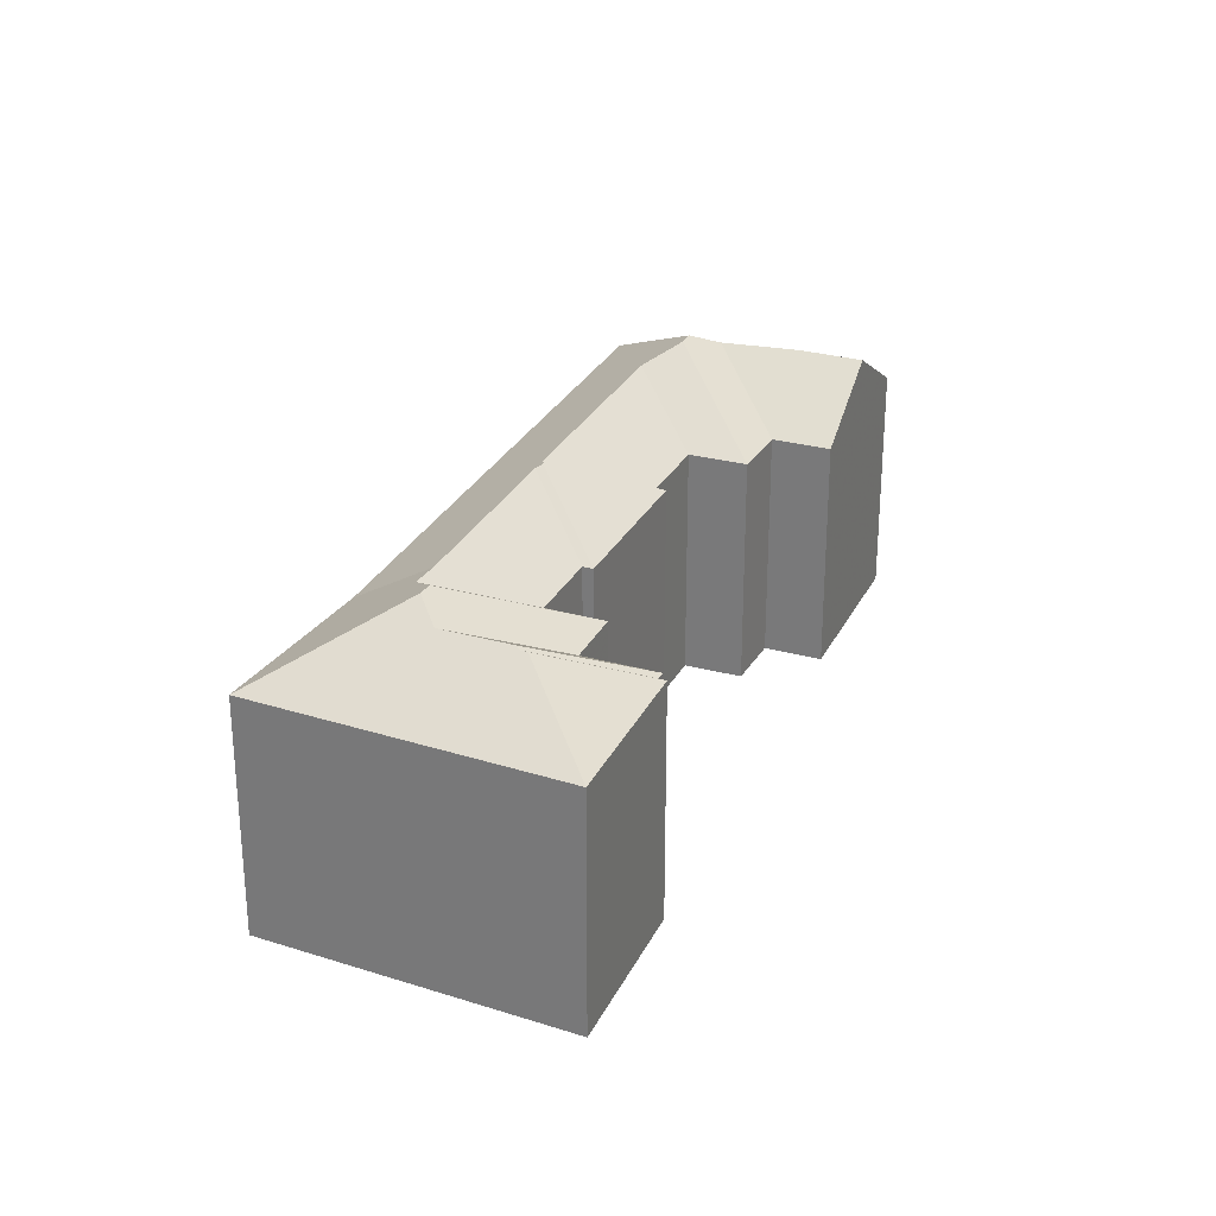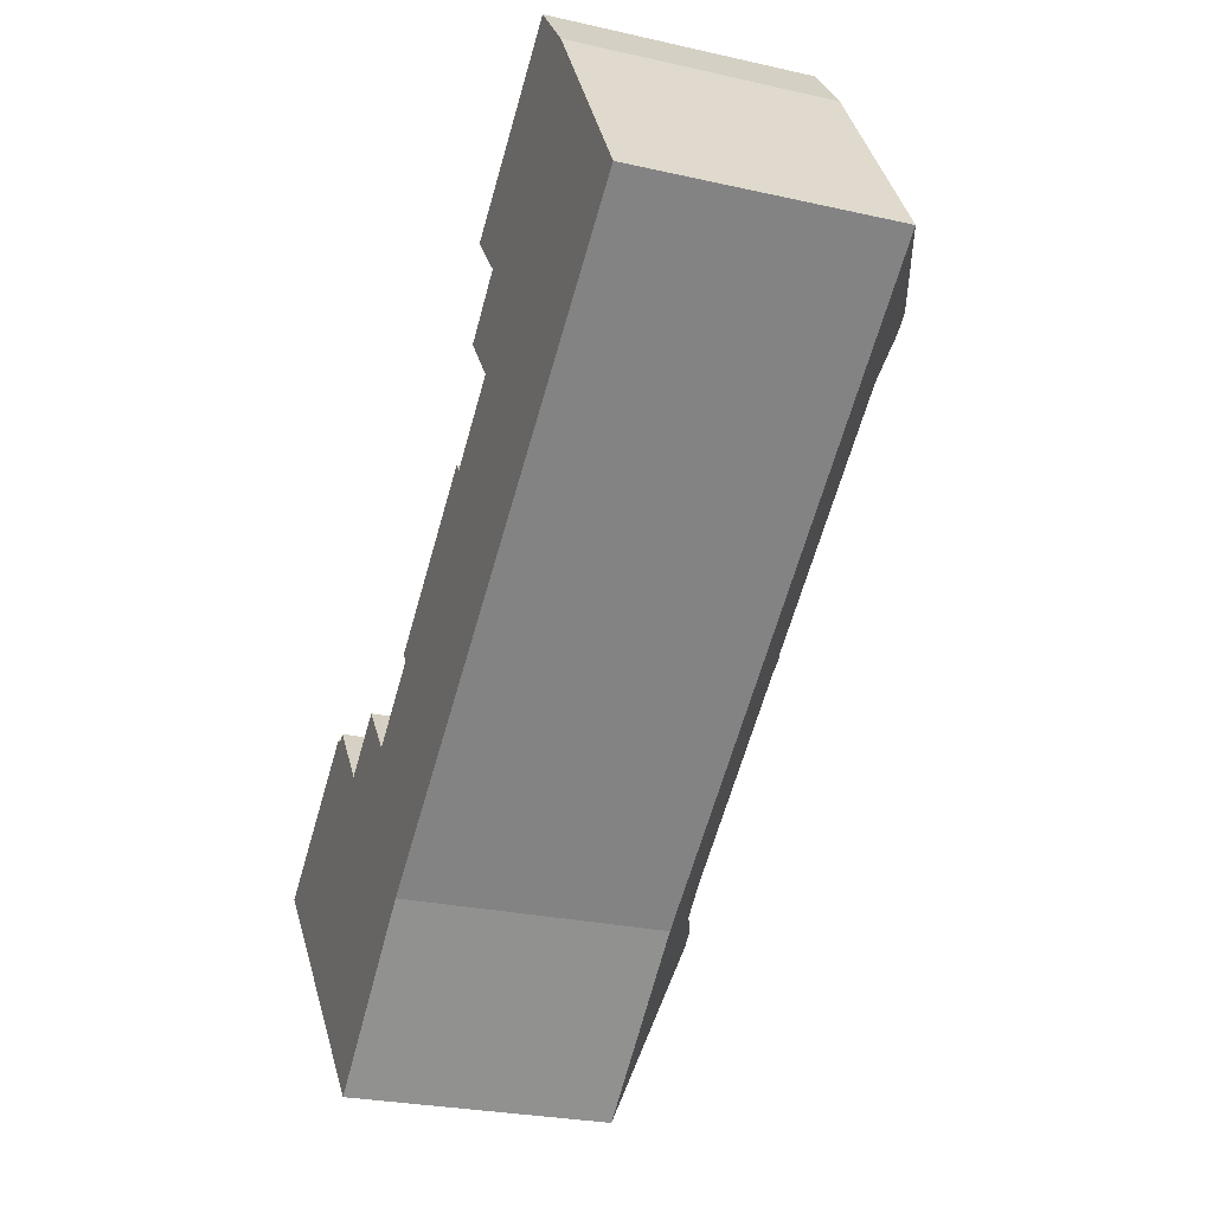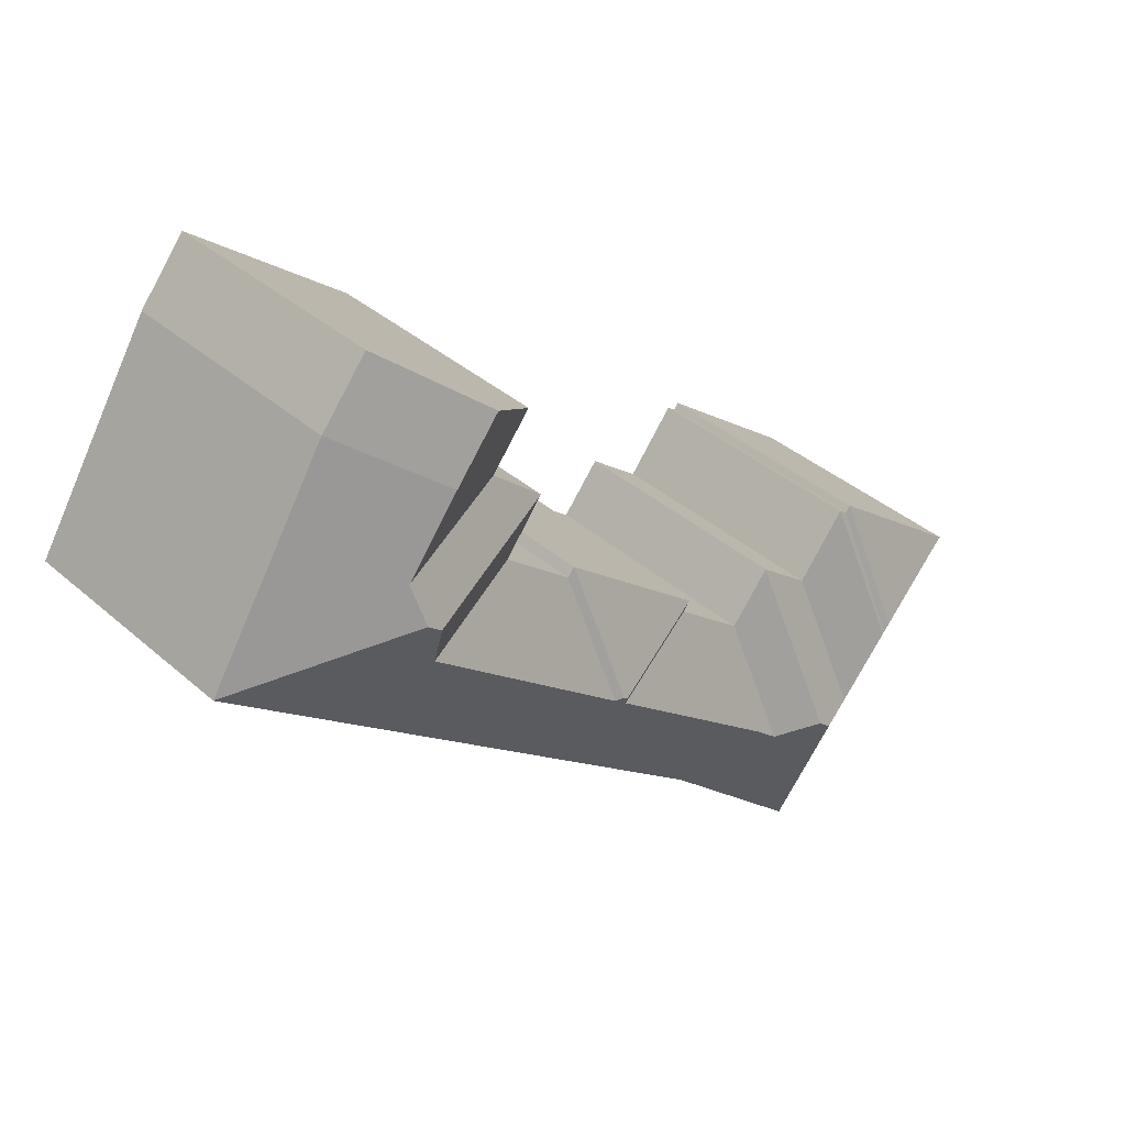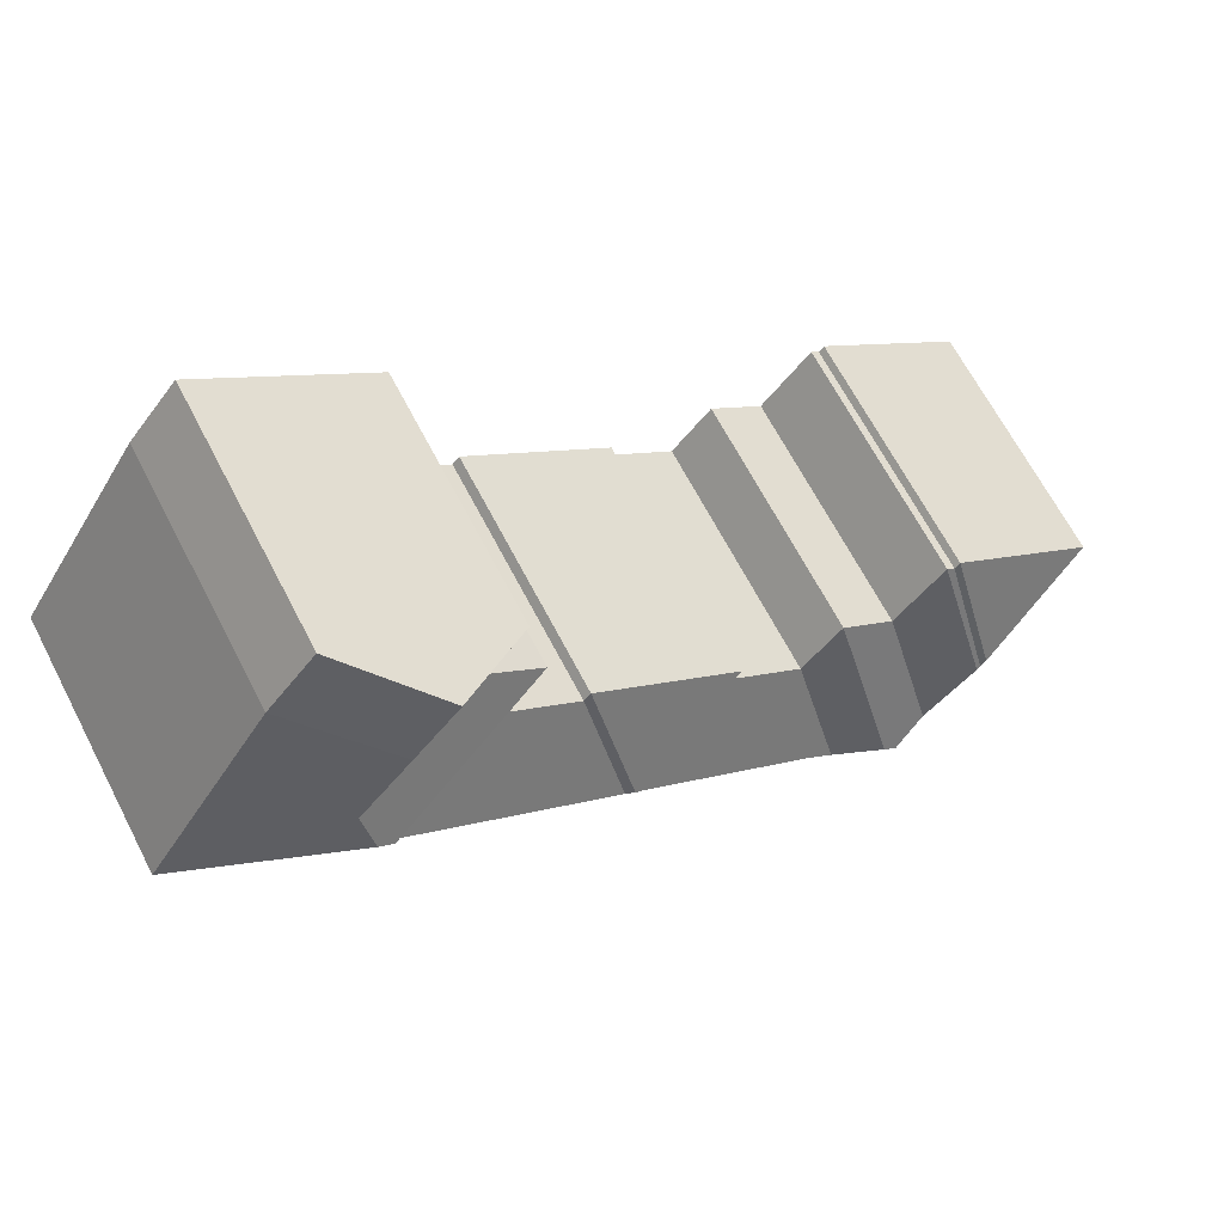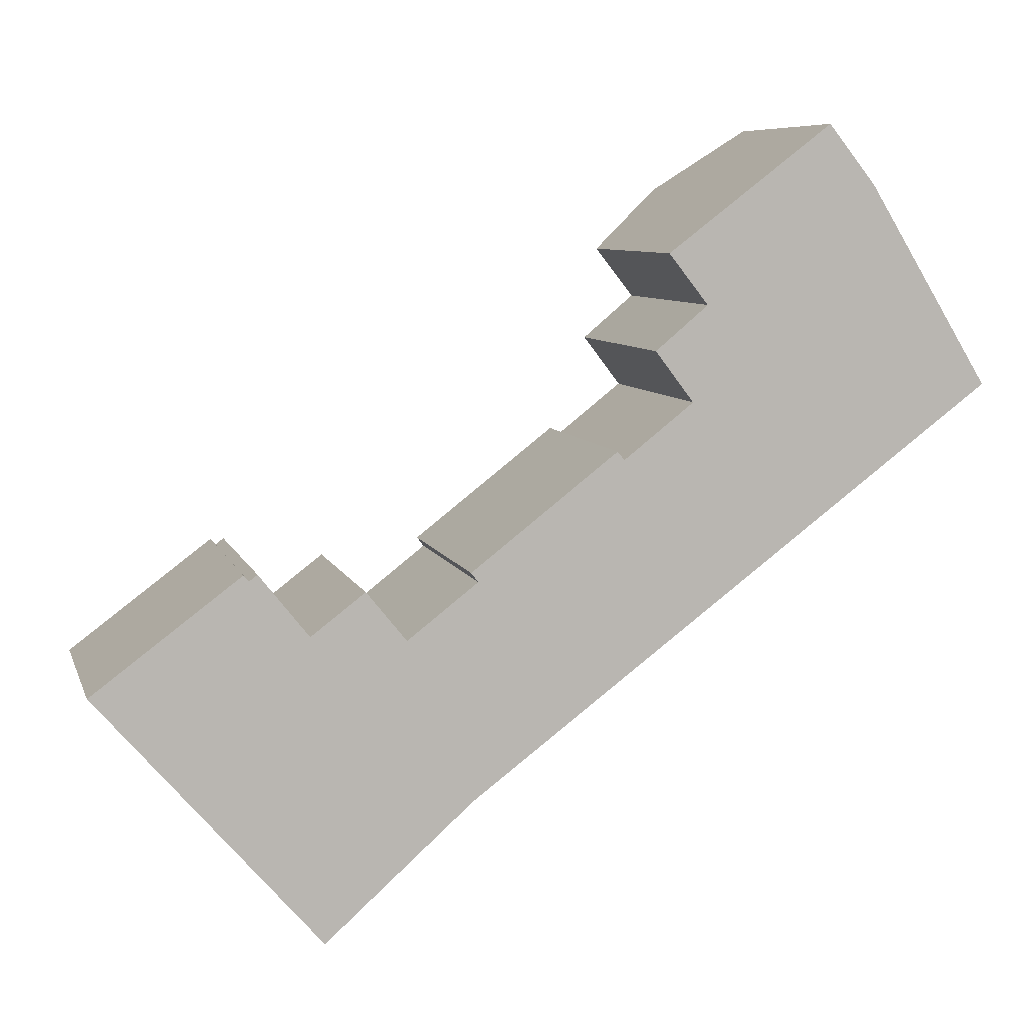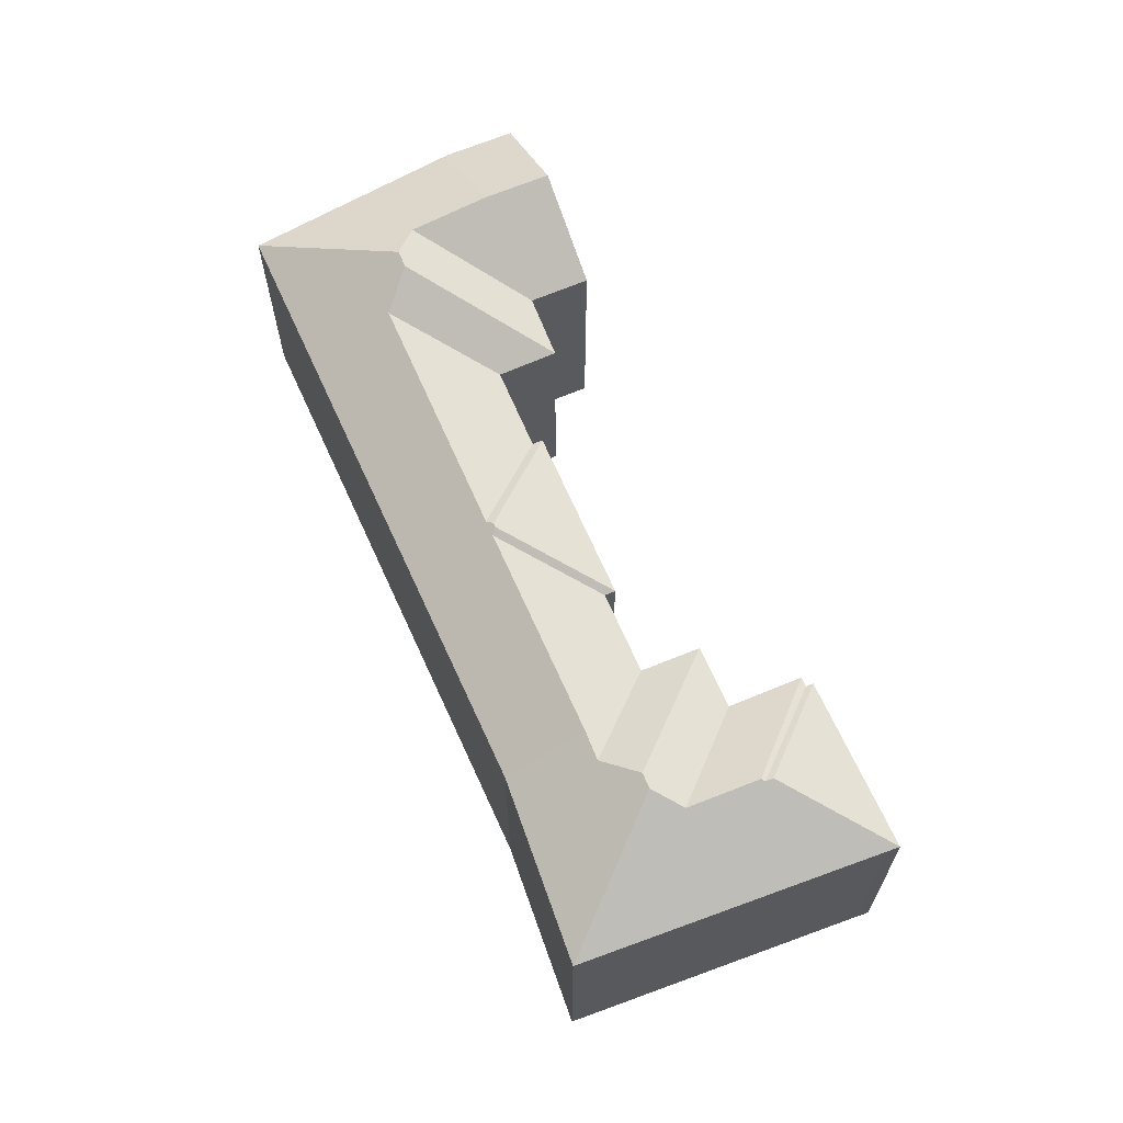
<metadata>
{"format":"obj","ext":"obj","renderer":"f3d","projection":"perspective","resolution":1024,"background":"white","views":[{"elev":27.9,"azim":-105.2,"up":"+Y"},{"elev":-25.7,"azim":69.9,"up":"+Z"},{"elev":36.9,"azim":138.5,"up":"+Z"},{"elev":66.0,"azim":152.6,"up":"+Z"},{"elev":7.6,"azim":-14.5,"up":"+Z"},{"elev":66.5,"azim":-151.3,"up":"+Y"}]}
</metadata>
<code>
v -2.967 -0.01378 1.118
v -2.974 0.01238 1.056
v -3.032 -0.01071 1.062
v -3.04 -0.01378 1.063
v -3.036 -0.01378 1.059
v -2.961 -0.01378 1.118
v -2.936 -0.01378 1.087
v -2.944 0.01277 1.023
v -2.969 0.01326 1.053
v -2.971 0.01238 1.053
v -2.965 -0.01378 1.115
v -3.036 -0.1358 1.059
v -3.036 -0.01378 1.059
v -2.931 -0.01378 0.9379
v -2.931 -0.1358 0.9379
v -3.036 -0.1358 1.059
v -3.04 -0.1358 1.063
v -3.04 -0.01378 1.063
v -3.036 -0.01378 1.059
v -3.04 -0.01378 1.063
v -3.04 -0.1358 1.063
v -2.967 -0.1358 1.118
v -2.967 -0.01378 1.118
v -2.965 -0.01378 1.115
v -2.967 -0.01378 1.118
v -2.967 -0.1358 1.118
v -2.965 -0.1358 1.115
v -2.965 -0.01378 1.115
v -2.965 -0.1358 1.115
v -2.961 -0.1358 1.118
v -2.961 -0.01378 1.118
v -2.961 -0.1358 1.118
v -2.936 -0.1358 1.087
v -2.936 -0.01378 1.087
v -2.961 -0.01378 1.118
v -2.91 -0.1358 1.107
v -2.91 -0.01378 1.107
v -2.936 -0.01378 1.087
v -2.936 -0.1358 1.087
v -2.91 -0.01378 1.107
v -2.91 -0.1358 1.107
v -2.89 -0.1358 1.083
v -2.89 -0.01378 1.083
v -2.68 -0.1358 1.327
v -2.68 -0.01378 1.327
v -2.721 0.01559 1.296
v -2.761 -0.01378 1.265
v -2.761 -0.1358 1.265
v -2.742 -0.1358 1.24
v -2.761 -0.1358 1.265
v -2.761 -0.01378 1.265
v -2.742 -0.01378 1.24
v -2.657 -0.1358 1.298
v -2.657 -0.01378 1.298
v -2.768 -0.01378 1.218
v -2.768 -0.1358 1.218
v -2.742 -0.1358 1.24
v -2.742 -0.01378 1.24
v -2.749 -0.1358 1.193
v -2.768 -0.1358 1.218
v -2.768 -0.01378 1.218
v -2.749 -0.01378 1.193
v -2.749 -0.01378 1.193
v -2.783 -0.01378 1.166
v -2.783 -0.1358 1.166
v -2.749 -0.1358 1.193
v -2.783 -0.1358 1.166
v -2.783 -0.01378 1.166
v -2.787 -0.01378 1.17
v -2.787 -0.1358 1.17
v -2.787 -0.1358 1.17
v -2.787 -0.01378 1.17
v -2.859 -0.01378 1.114
v -2.859 -0.1358 1.114
v -2.859 -0.01378 1.114
v -2.856 -0.01378 1.11
v -2.856 -0.1358 1.11
v -2.859 -0.1358 1.114
v -2.89 -0.1358 1.083
v -2.856 -0.1358 1.11
v -2.856 -0.01378 1.11
v -2.89 -0.01378 1.083
v -2.92 0.01995 1.027
v -2.897 0.01047 1.025
v -2.926 0.02013 1.021
v -2.858 -0.01378 1.003
v -2.858 -0.1358 1.003
v -2.967 -0.1358 1.118
v -3.04 -0.1358 1.063
v -3.036 -0.1358 1.059
v -2.965 -0.1358 1.115
v -2.961 -0.1358 1.118
v -2.936 -0.1358 1.087
v -2.931 -0.1358 0.9379
v -2.91 -0.1358 1.107
v -2.89 -0.1358 1.083
v -2.858 -0.1358 1.003
v -2.856 -0.1358 1.11
v -2.787 -0.1358 1.17
v -2.859 -0.1358 1.114
v -2.783 -0.1358 1.166
v -2.749 -0.1358 1.193
v -2.742 -0.1358 1.24
v -2.768 -0.1358 1.218
v -2.68 -0.1358 1.327
v -2.761 -0.1358 1.265
v -2.657 -0.1358 1.298
v -2.597 -0.1358 1.199
v -2.699 0.01567 1.268
v -2.675 0.01422 1.233
v -2.597 -0.01378 1.199
v -2.678 0.02127 1.215
v -2.685 0.02113 1.209
v -2.688 0.01143 1.186
v -2.79 0.0106 1.107
v -2.794 0.01225 1.108
v -2.796 0.01224 1.106
v -2.796 0.01059 1.102
v -2.885 0.01014 1.035
f 1 2 3
f 1 3 4
f 5 4 3
f 6 7 8
f 6 8 9
f 10 11 6
f 10 6 9
f 1 10 2
f 10 1 11
f 12 13 14
f 12 14 15
f 16 17 18
f 16 18 19
f 20 21 22
f 20 22 23
f 24 25 26
f 24 26 27
f 28 29 30
f 28 30 31
f 32 33 34
f 32 34 35
f 36 37 38
f 36 38 39
f 40 41 42
f 40 42 43
f 44 45 46
f 44 46 47
f 44 47 48
f 49 50 51
f 49 51 52
f 53 54 45
f 53 45 44
f 55 56 57
f 55 57 58
f 59 60 61
f 59 61 62
f 63 64 65
f 63 65 66
f 67 68 69
f 67 69 70
f 71 72 73
f 71 73 74
f 75 76 77
f 75 77 78
f 79 80 81
f 79 81 82
f 83 37 43
f 83 43 84
f 7 37 83
f 7 83 85
f 7 85 8
f 10 9 8
f 3 2 10
f 3 10 8
f 5 3 14
f 14 3 8
f 14 8 85
f 14 86 87
f 14 87 15
f 88 89 90
f 91 88 90
f 92 91 90
f 93 92 90
f 93 90 94
f 95 93 94
f 96 95 94
f 96 94 97
f 98 96 97
f 99 100 98
f 99 98 97
f 101 99 97
f 102 101 97
f 103 104 102
f 105 106 103
f 105 103 102
f 107 105 102
f 107 102 97
f 108 107 97
f 54 109 46
f 54 46 45
f 109 110 52
f 109 52 47
f 109 47 46
f 111 54 53
f 111 53 108
f 110 112 113
f 110 113 55
f 110 55 52
f 114 62 55
f 114 55 113
f 115 64 62
f 115 62 114
f 64 115 116
f 64 116 69
f 73 69 116
f 73 116 117
f 118 76 73
f 118 73 117
f 76 118 119
f 76 119 43
f 43 119 84
f 85 83 84
f 14 85 84
f 14 84 119
f 14 119 86
f 111 108 87
f 111 87 86
f 111 112 110
f 111 110 54
f 54 110 109
f 114 113 112
f 117 116 115
f 118 117 115
f 119 118 115
f 86 119 111
f 111 119 115
f 111 115 114
f 111 114 112

</code>
